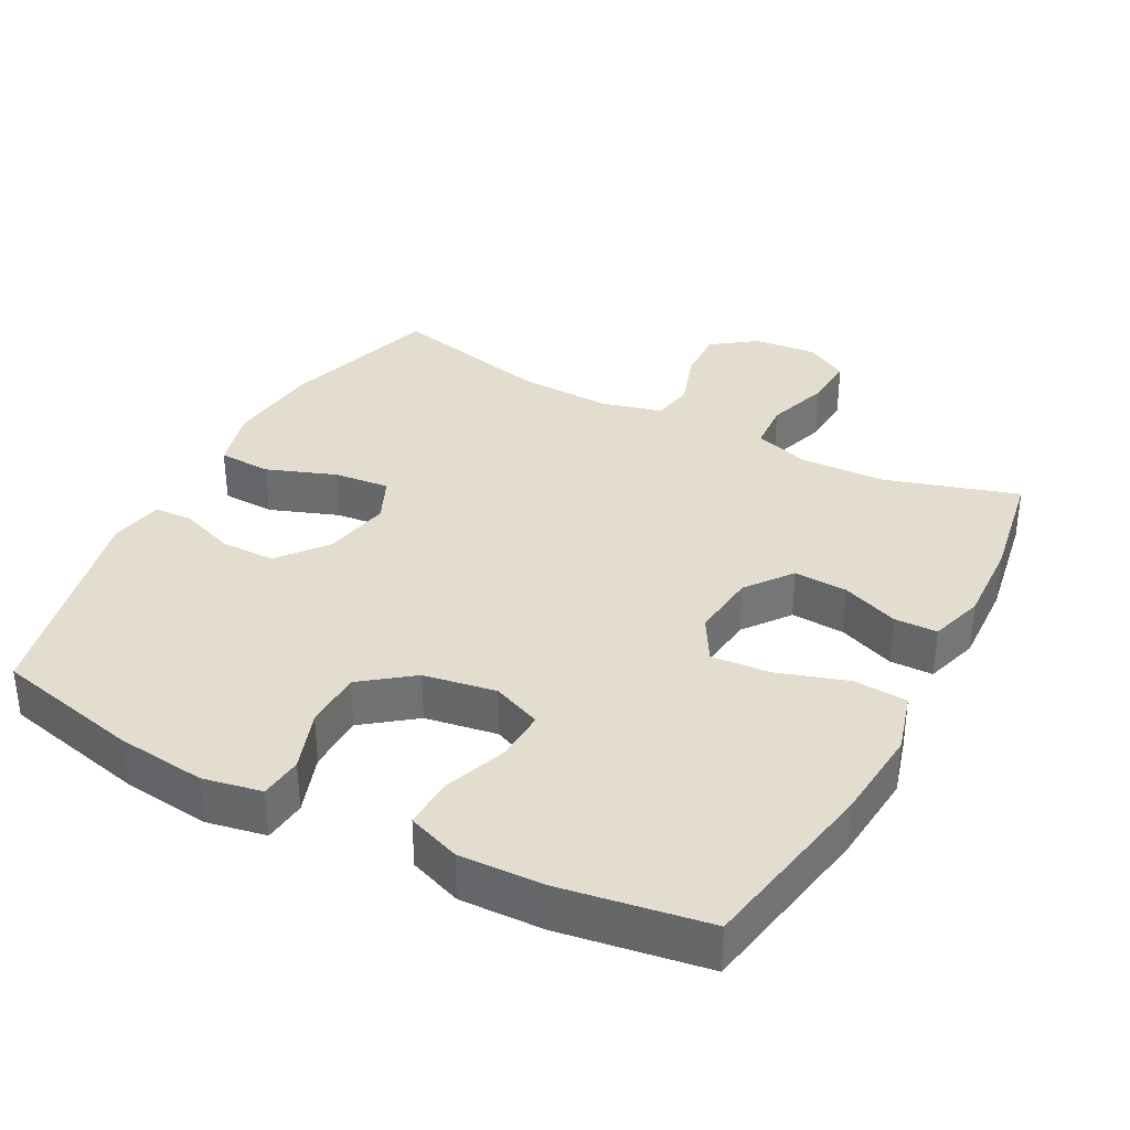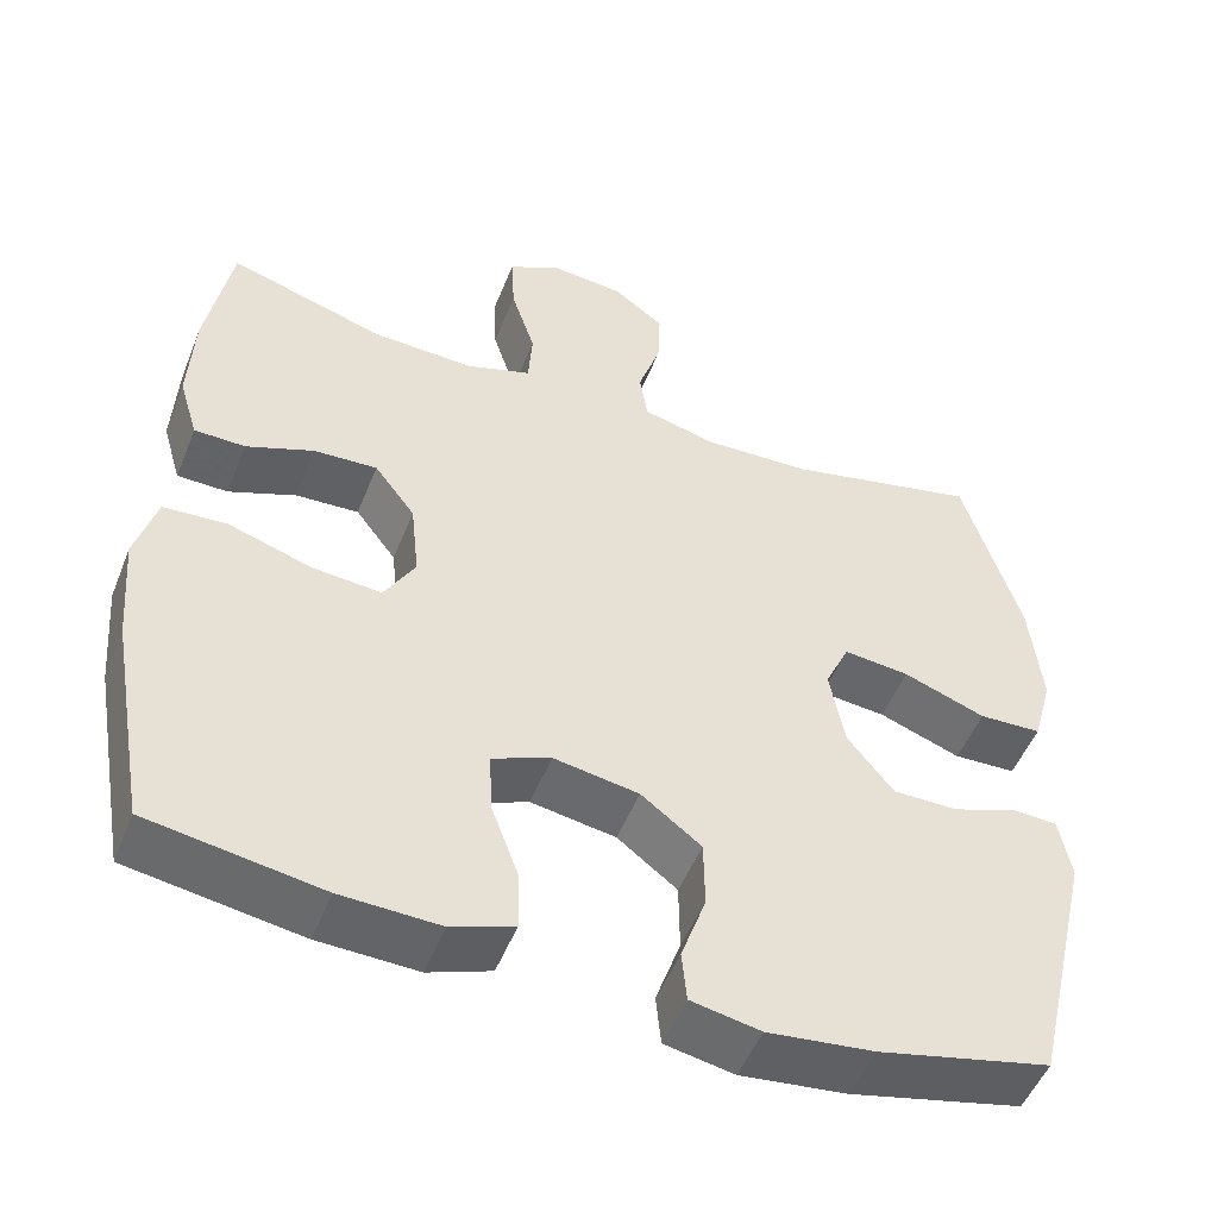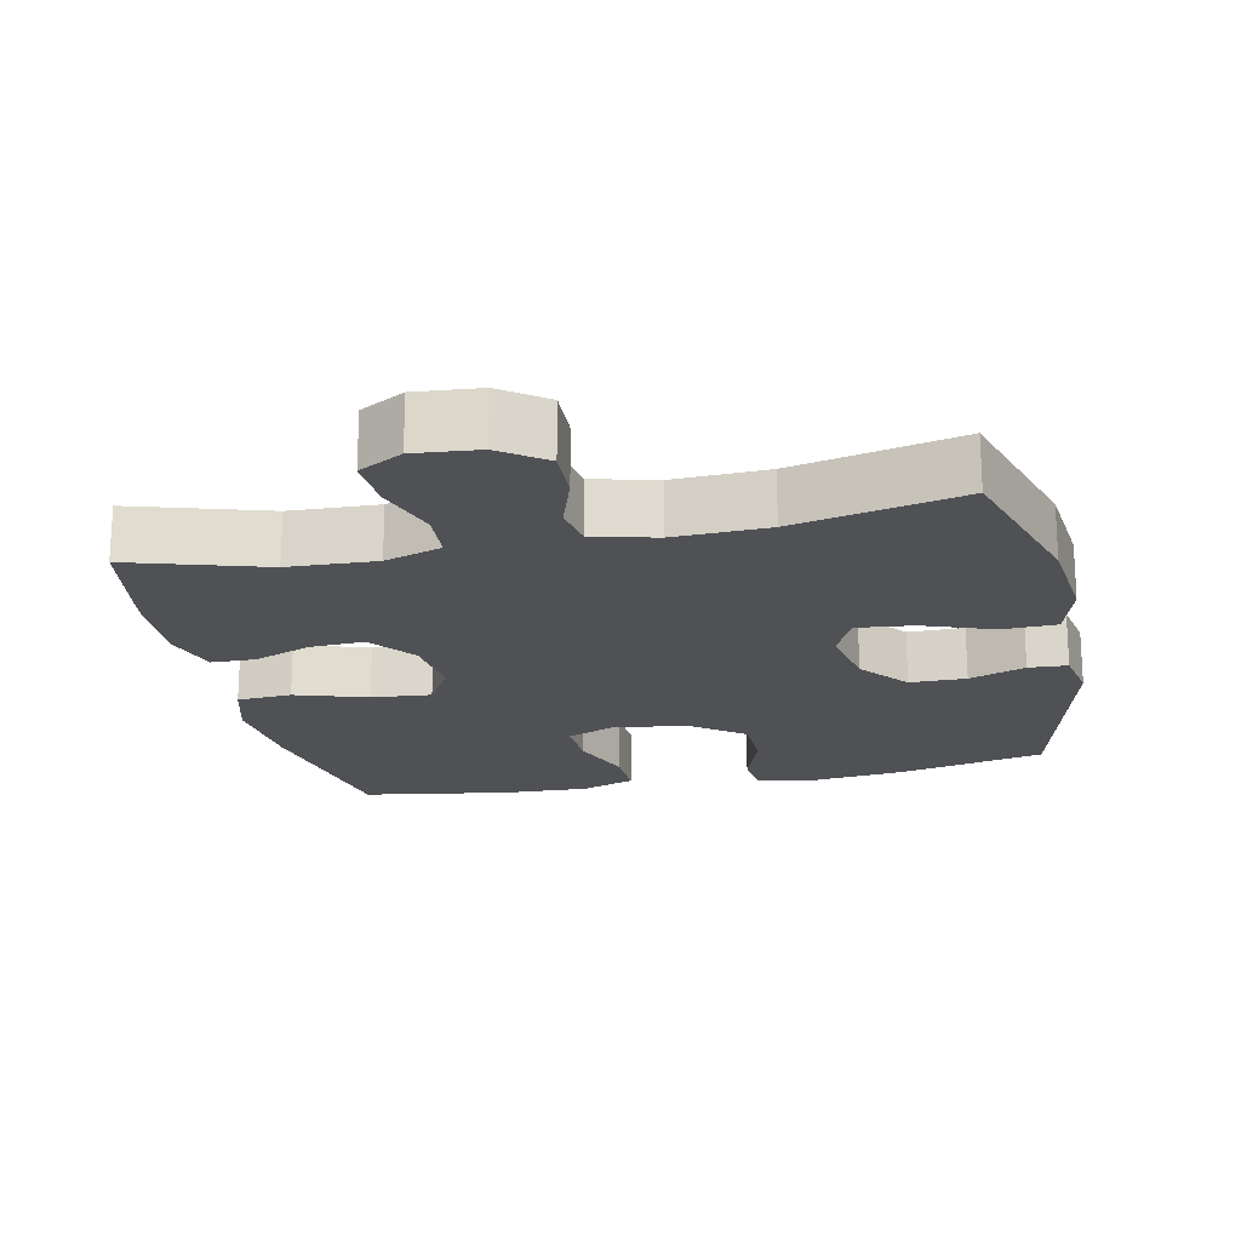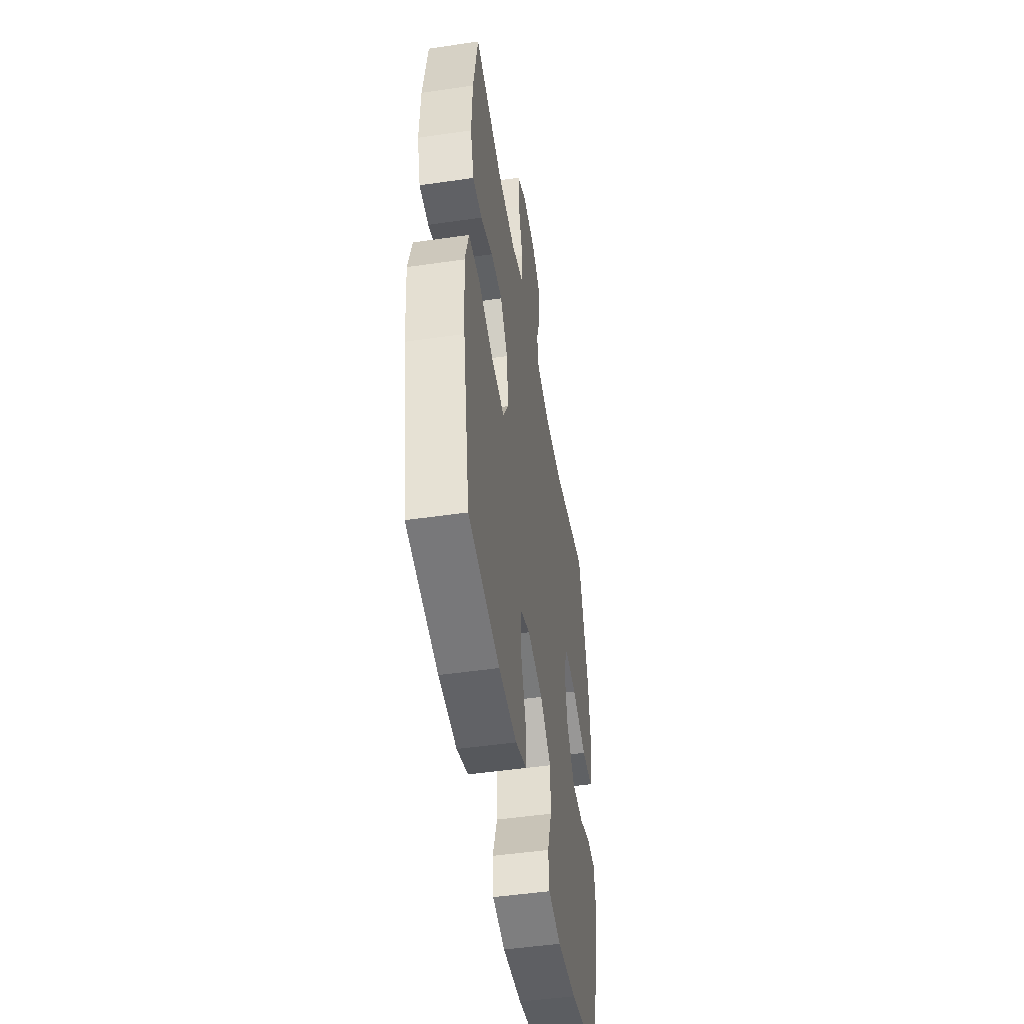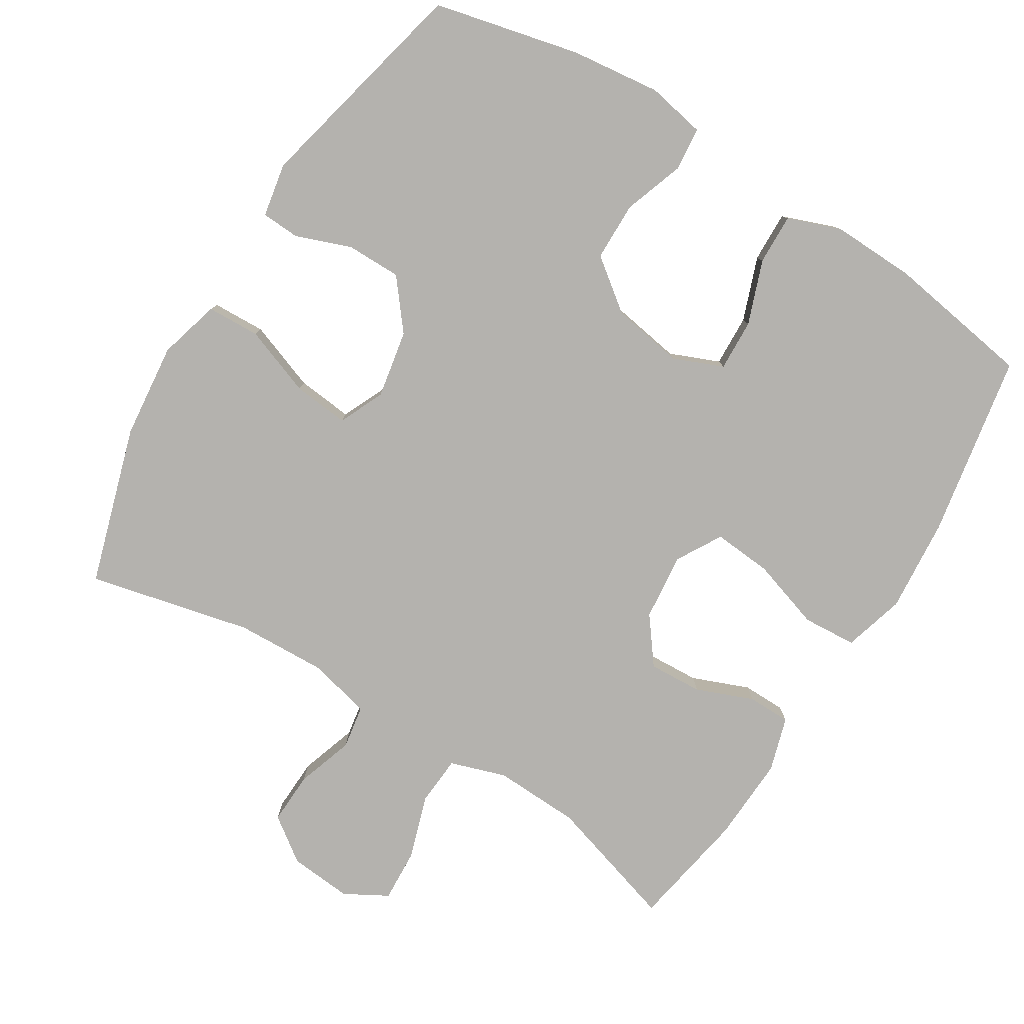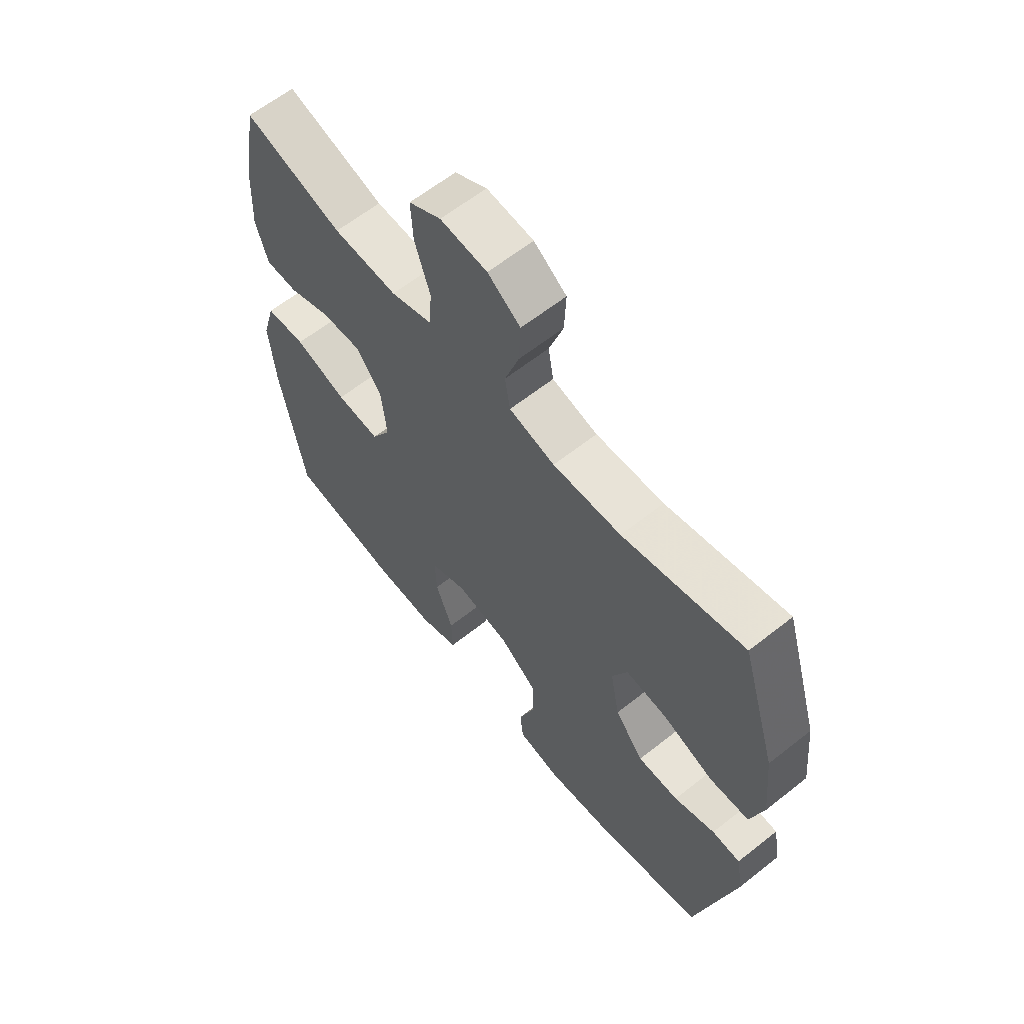
<metadata>
{"format":"obj","ext":"obj","renderer":"f3d","projection":"perspective","resolution":1024,"background":"white","views":[{"elev":34.9,"azim":-152.0,"up":"+Y"},{"elev":-50.8,"azim":-21.4,"up":"+Z"},{"elev":-19.6,"azim":12.1,"up":"+Y"},{"elev":-48.8,"azim":-80.8,"up":"+Z"},{"elev":-79.8,"azim":148.3,"up":"+Y"},{"elev":62.3,"azim":51.2,"up":"+Z"}]}
</metadata>
<code>
v 0.5 0.07 0.5
v 0.568 0.07 0.276
v 0.582 0.07 0.141
v 0.558 0.07 0.054
v 0.483 0.07 0.051
v 0.385 0.07 0.087
v 0.306 0.07 0.095
v 0.277 0.07 0.031
v 0.295 0.07 -0.065
v 0.35 0.07 -0.134
v 0.428 0.07 -0.134
v 0.506 0.07 -0.105
v 0.56 0.07 -0.108
v 0.574 0.07 -0.184
v 0.5 0.07 -0.5
v 0.294 0.07 -0.548
v 0.167 0.07 -0.563
v 0.084 0.07 -0.547
v 0.078 0.07 -0.486
v 0.108 0.07 -0.4
v 0.107 0.07 -0.317
v 0.035 0.07 -0.262
v -0.067 0.07 -0.245
v -0.137 0.07 -0.274
v -0.134 0.07 -0.347
v -0.101 0.07 -0.437
v -0.099 0.07 -0.509
v -0.174 0.07 -0.537
v -0.293 0.07 -0.533
v -0.5 0.07 -0.5
v -0.546 0.07 -0.24
v -0.557 0.07 -0.107
v -0.532 0.07 -0.02
v -0.456 0.07 -0.015
v -0.356 0.07 -0.047
v -0.273 0.07 -0.054
v -0.236 0.07 0.01
v -0.246 0.07 0.105
v -0.295 0.07 0.17
v -0.371 0.07 0.166
v -0.452 0.07 0.134
v -0.513 0.07 0.135
v -0.536 0.07 0.212
v -0.53 0.07 0.333
v -0.5 0.07 0.5
v -0.313 0.07 0.443
v -0.191 0.07 0.438
v -0.112 0.07 0.464
v -0.107 0.07 0.534
v -0.136 0.07 0.624
v -0.14 0.07 0.699
v -0.079 0.07 0.733
v 0.01 0.07 0.725
v 0.072 0.07 0.68
v 0.069 0.07 0.606
v 0.042 0.07 0.525
v 0.052 0.07 0.464
v 0.139 0.07 0.442
v 0.269 0.07 0.447
v 0.5 0 0.5
v 0.568 0 0.276
v 0.582 0 0.141
v 0.558 0 0.054
v 0.483 0 0.051
v 0.385 0 0.087
v 0.306 0 0.095
v 0.277 0 0.031
v 0.295 0 -0.065
v 0.35 0 -0.134
v 0.428 0 -0.134
v 0.506 0 -0.105
v 0.56 0 -0.108
v 0.574 0 -0.184
v 0.5 0 -0.5
v 0.294 0 -0.548
v 0.167 0 -0.563
v 0.084 0 -0.547
v 0.078 0 -0.486
v 0.108 0 -0.4
v 0.107 0 -0.317
v 0.035 0 -0.262
v -0.067 0 -0.245
v -0.137 0 -0.274
v -0.134 0 -0.347
v -0.101 0 -0.437
v -0.099 0 -0.509
v -0.174 0 -0.537
v -0.293 0 -0.533
v -0.5 0 -0.5
v -0.546 0 -0.24
v -0.557 0 -0.107
v -0.532 0 -0.02
v -0.456 0 -0.015
v -0.356 0 -0.047
v -0.273 0 -0.054
v -0.236 0 0.01
v -0.246 0 0.105
v -0.295 0 0.17
v -0.371 0 0.166
v -0.452 0 0.134
v -0.513 0 0.135
v -0.536 0 0.212
v -0.53 0 0.333
v -0.5 0 0.5
v -0.313 0 0.443
v -0.191 0 0.438
v -0.112 0 0.464
v -0.107 0 0.534
v -0.136 0 0.624
v -0.14 0 0.699
v -0.079 0 0.733
v 0.01 0 0.725
v 0.072 0 0.68
v 0.069 0 0.606
v 0.042 0 0.525
v 0.052 0 0.464
v 0.139 0 0.442
v 0.269 0 0.447
f 53 54 55 56
f 51 52 53 56
f 49 50 51 56
f 48 49 56 57
f 47 48 57 58
f 43 44 45 46
f 43 46 47
f 40 41 42 43
f 39 40 43 47
f 38 39 47 58
f 32 33 34 35
f 32 35 36
f 31 32 36
f 30 31 36
f 29 30 36 37
f 25 26 27 28
f 24 25 28 29
f 17 18 19 20
f 17 20 21
f 16 17 21
f 15 16 21
f 14 15 21 22
f 11 12 13 14
f 10 11 14 22
f 3 4 5 6
f 3 6 7
f 59 1 2 3
f 59 3 7
f 37 38 58 59
f 24 29 37 59
f 23 24 59 7
f 9 10 22 23
f 8 9 23
f 7 8 23
f 115 114 113 112
f 115 112 111 110
f 115 110 109 108
f 116 115 108 107
f 117 116 107 106
f 105 104 103 102
f 106 105 102
f 102 101 100 99
f 106 102 99 98
f 117 106 98 97
f 94 93 92 91
f 95 94 91
f 95 91 90
f 95 90 89
f 96 95 89 88
f 87 86 85 84
f 88 87 84 83
f 79 78 77 76
f 80 79 76
f 80 76 75
f 80 75 74
f 81 80 74 73
f 73 72 71 70
f 81 73 70 69
f 65 64 63 62
f 66 65 62
f 62 61 60 118
f 66 62 118
f 118 117 97 96
f 118 96 88 83
f 66 118 83 82
f 82 81 69 68
f 82 68 67
f 82 67 66
f 1 60 61 2
f 2 61 62 3
f 3 62 63 4
f 4 63 64 5
f 5 64 65 6
f 6 65 66 7
f 7 66 67 8
f 8 67 68 9
f 9 68 69 10
f 10 69 70 11
f 11 70 71 12
f 12 71 72 13
f 13 72 73 14
f 14 73 74 15
f 15 74 75 16
f 16 75 76 17
f 17 76 77 18
f 18 77 78 19
f 19 78 79 20
f 20 79 80 21
f 21 80 81 22
f 22 81 82 23
f 23 82 83 24
f 24 83 84 25
f 25 84 85 26
f 26 85 86 27
f 27 86 87 28
f 28 87 88 29
f 29 88 89 30
f 30 89 90 31
f 31 90 91 32
f 32 91 92 33
f 33 92 93 34
f 34 93 94 35
f 35 94 95 36
f 36 95 96 37
f 37 96 97 38
f 38 97 98 39
f 39 98 99 40
f 40 99 100 41
f 41 100 101 42
f 42 101 102 43
f 43 102 103 44
f 44 103 104 45
f 45 104 105 46
f 46 105 106 47
f 47 106 107 48
f 48 107 108 49
f 49 108 109 50
f 50 109 110 51
f 51 110 111 52
f 52 111 112 53
f 53 112 113 54
f 54 113 114 55
f 55 114 115 56
f 56 115 116 57
f 57 116 117 58
f 58 117 118 59
f 59 118 60 1

</code>
